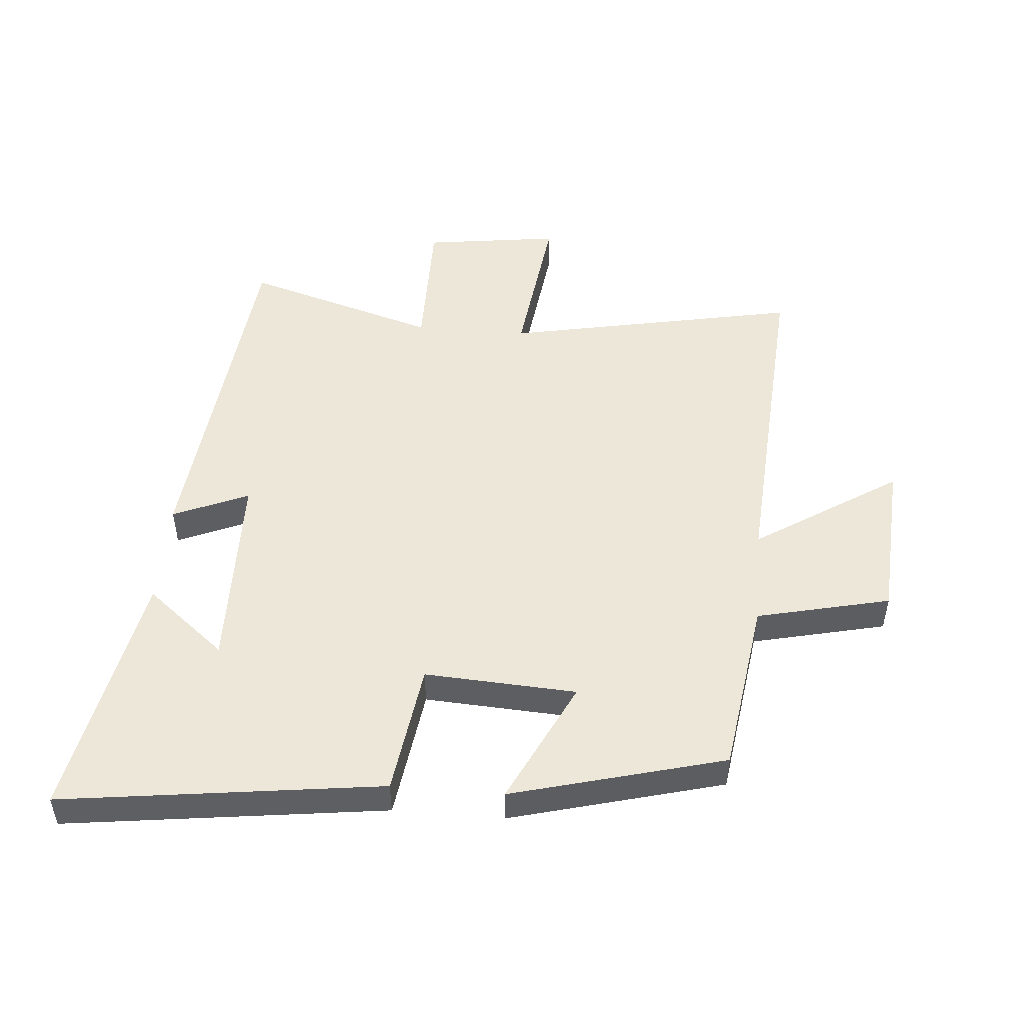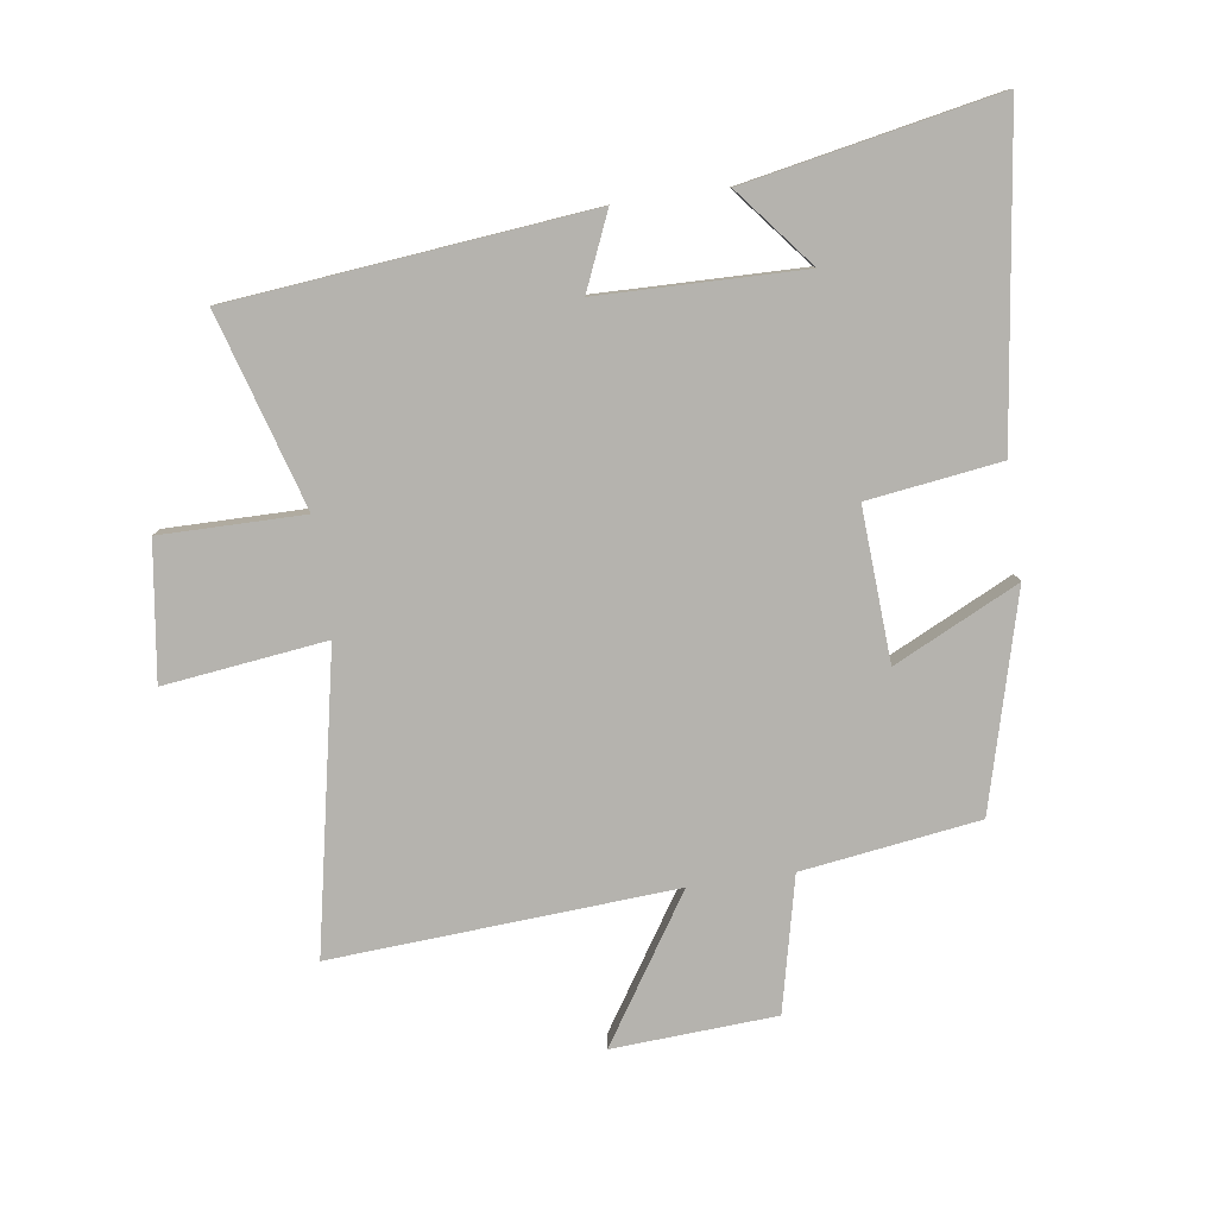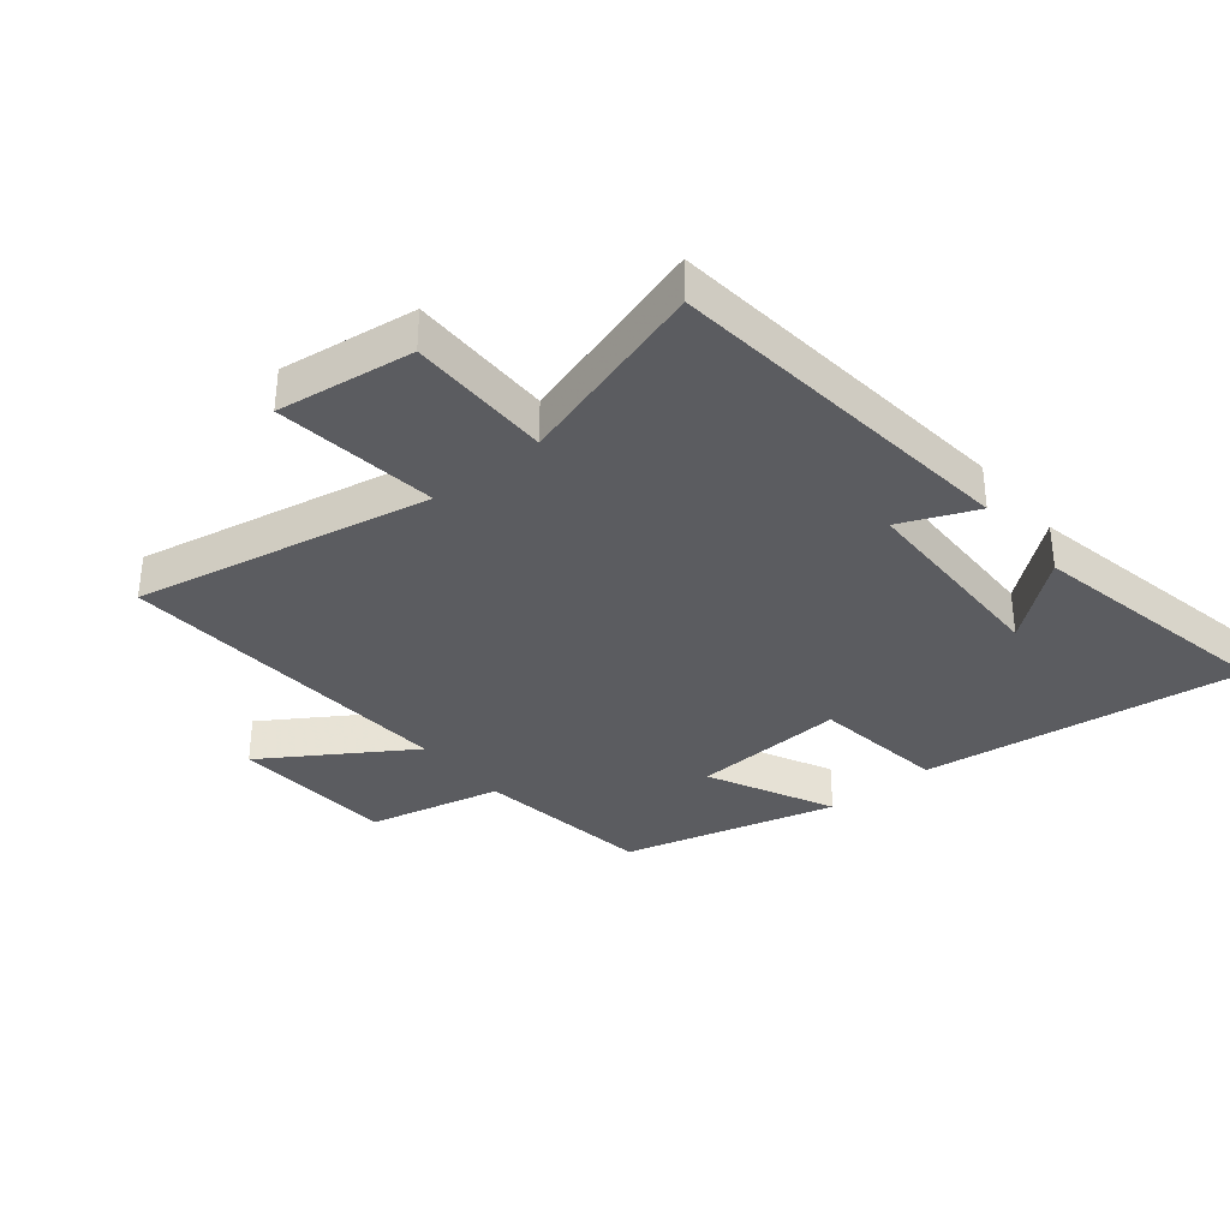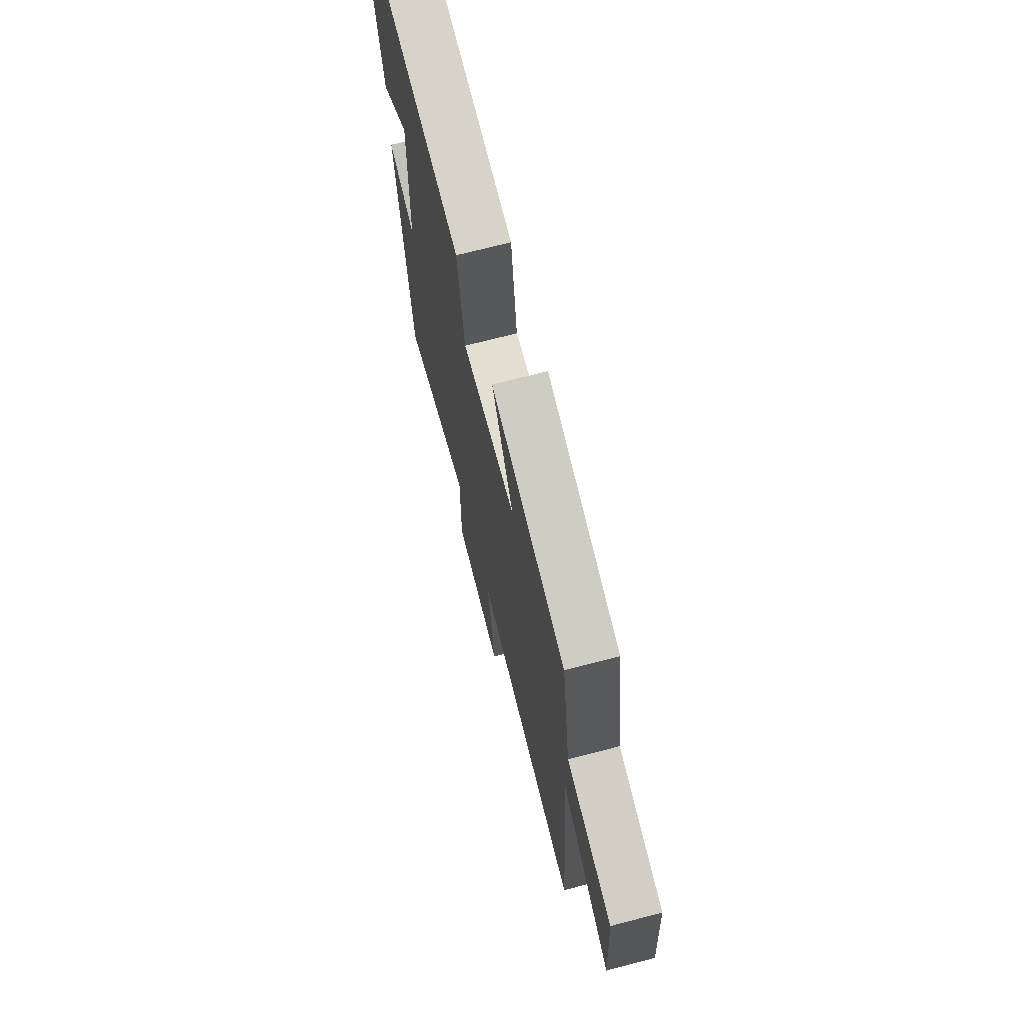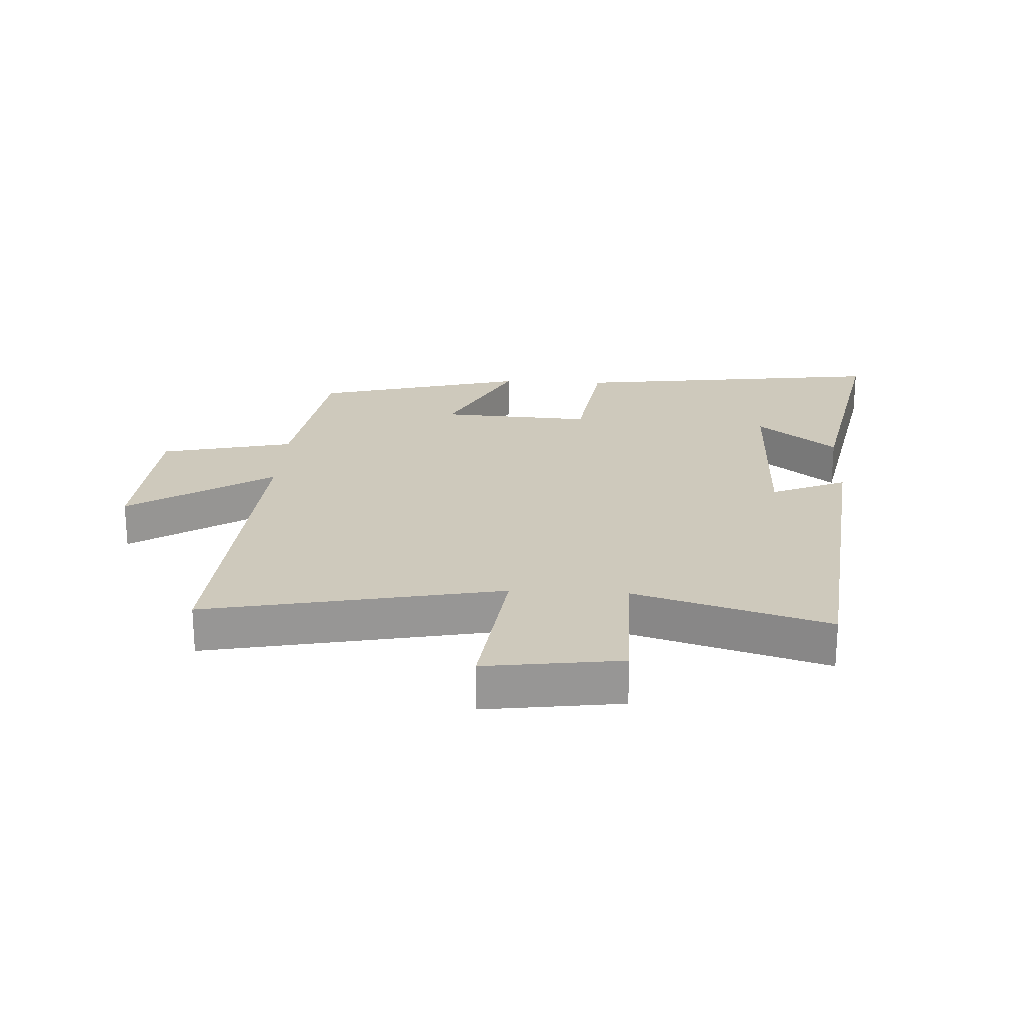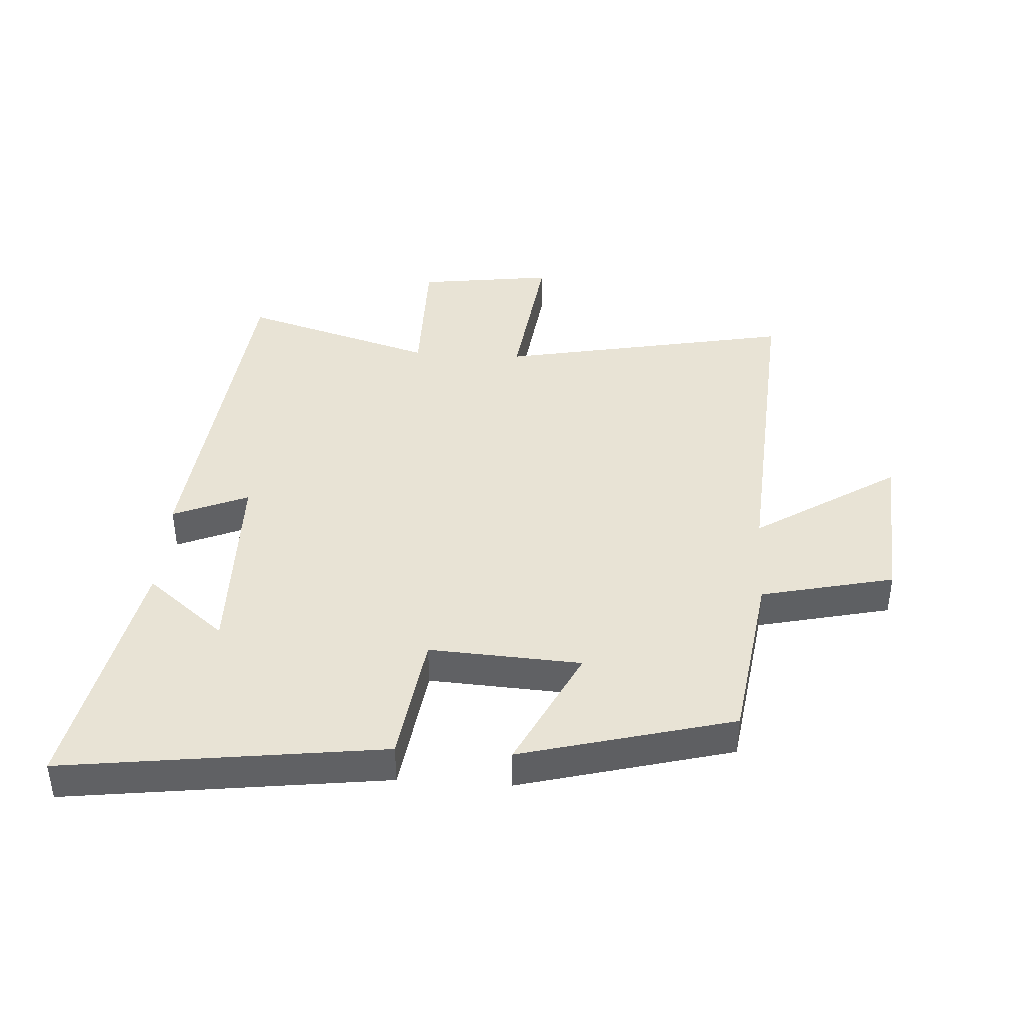
<metadata>
{"format":"obj","ext":"obj","renderer":"f3d","projection":"perspective","resolution":1024,"background":"white","views":[{"elev":49.8,"azim":4.8,"up":"+Y"},{"elev":-80.0,"azim":-81.9,"up":"+Y"},{"elev":-34.8,"azim":-140.7,"up":"+Y"},{"elev":70.6,"azim":75.4,"up":"+Z"},{"elev":22.5,"azim":-176.9,"up":"+Y"},{"elev":41.0,"azim":3.7,"up":"+Y"}]}
</metadata>
<code>
v 0.536 0.07 -0.595
v 0.059 0.07 -0.5
v 0.092 0.07 -0.762
v -0.128 0.07 -0.732
v -0.127 0.07 -0.5
v -0.44 0.07 -0.594
v -0.5 0.07 -0.014
v -0.378 0.07 -0.066
v -0.372 0.07 0.264
v -0.5 0.07 0.16
v -0.58 0.07 0.568
v -0.063 0.07 0.5
v -0.033 0.07 0.285
v 0.213 0.07 0.299
v 0.115 0.07 0.5
v 0.459 0.07 0.408
v 0.5 0.07 0.122
v 0.716 0.07 0.072
v 0.732 0.07 -0.192
v 0.5 0.07 -0.042
v 0.536 0 -0.595
v 0.059 0 -0.5
v 0.092 0 -0.762
v -0.128 0 -0.732
v -0.127 0 -0.5
v -0.44 0 -0.594
v -0.5 0 -0.014
v -0.378 0 -0.066
v -0.372 0 0.264
v -0.5 0 0.16
v -0.58 0 0.568
v -0.063 0 0.5
v -0.033 0 0.285
v 0.213 0 0.299
v 0.115 0 0.5
v 0.459 0 0.408
v 0.5 0 0.122
v 0.716 0 0.072
v 0.732 0 -0.192
v 0.5 0 -0.042
f 17 18 19 20
f 15 16 17 20
f 14 15 20
f 13 14 20 1
f 11 12 13
f 9 10 11
f 9 11 13 1
f 5 6 7 8
f 5 8 9
f 2 3 4 5
f 2 5 9
f 1 2 9
f 40 39 38 37
f 40 37 36 35
f 40 35 34
f 21 40 34 33
f 33 32 31
f 31 30 29
f 21 33 31 29
f 28 27 26 25
f 29 28 25
f 25 24 23 22
f 29 25 22
f 29 22 21
f 1 21 22 2
f 2 22 23 3
f 3 23 24 4
f 4 24 25 5
f 5 25 26 6
f 6 26 27 7
f 7 27 28 8
f 8 28 29 9
f 9 29 30 10
f 10 30 31 11
f 11 31 32 12
f 12 32 33 13
f 13 33 34 14
f 14 34 35 15
f 15 35 36 16
f 16 36 37 17
f 17 37 38 18
f 18 38 39 19
f 19 39 40 20
f 20 40 21 1

</code>
